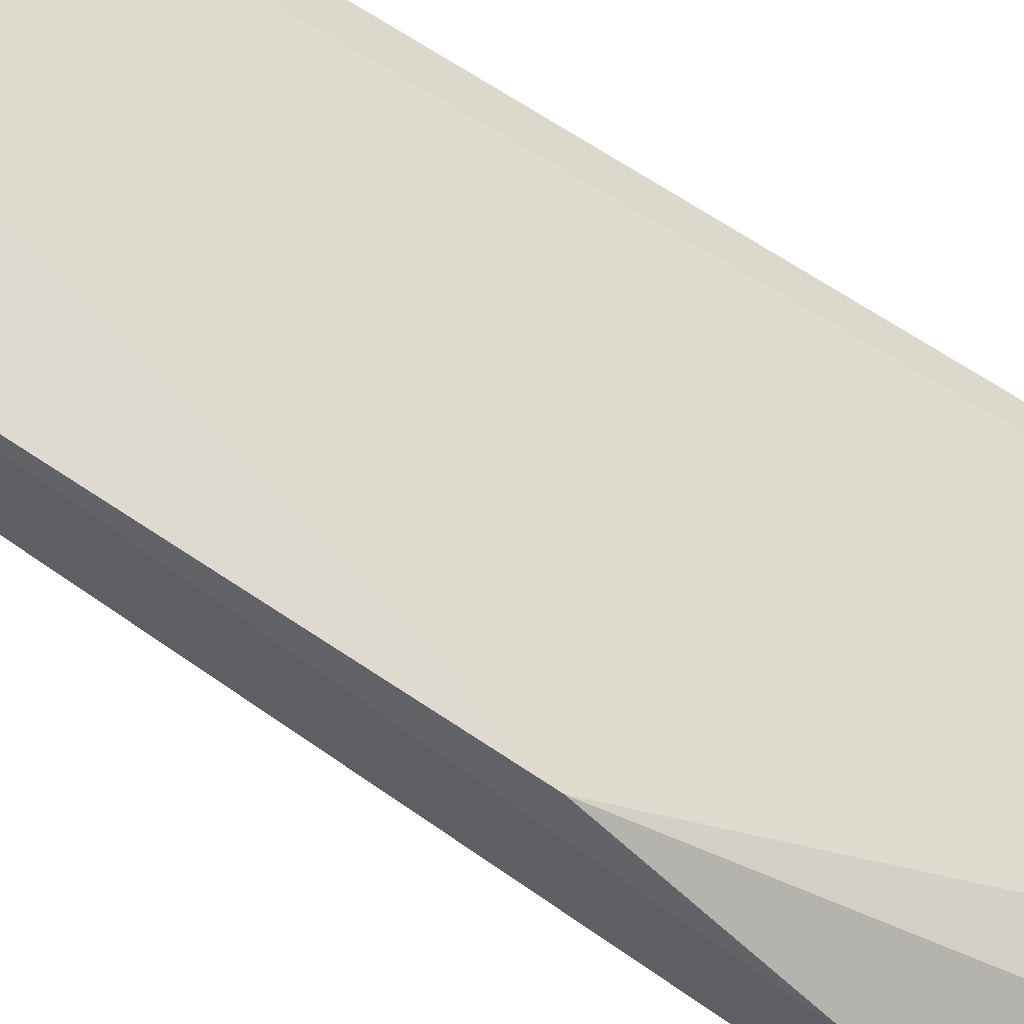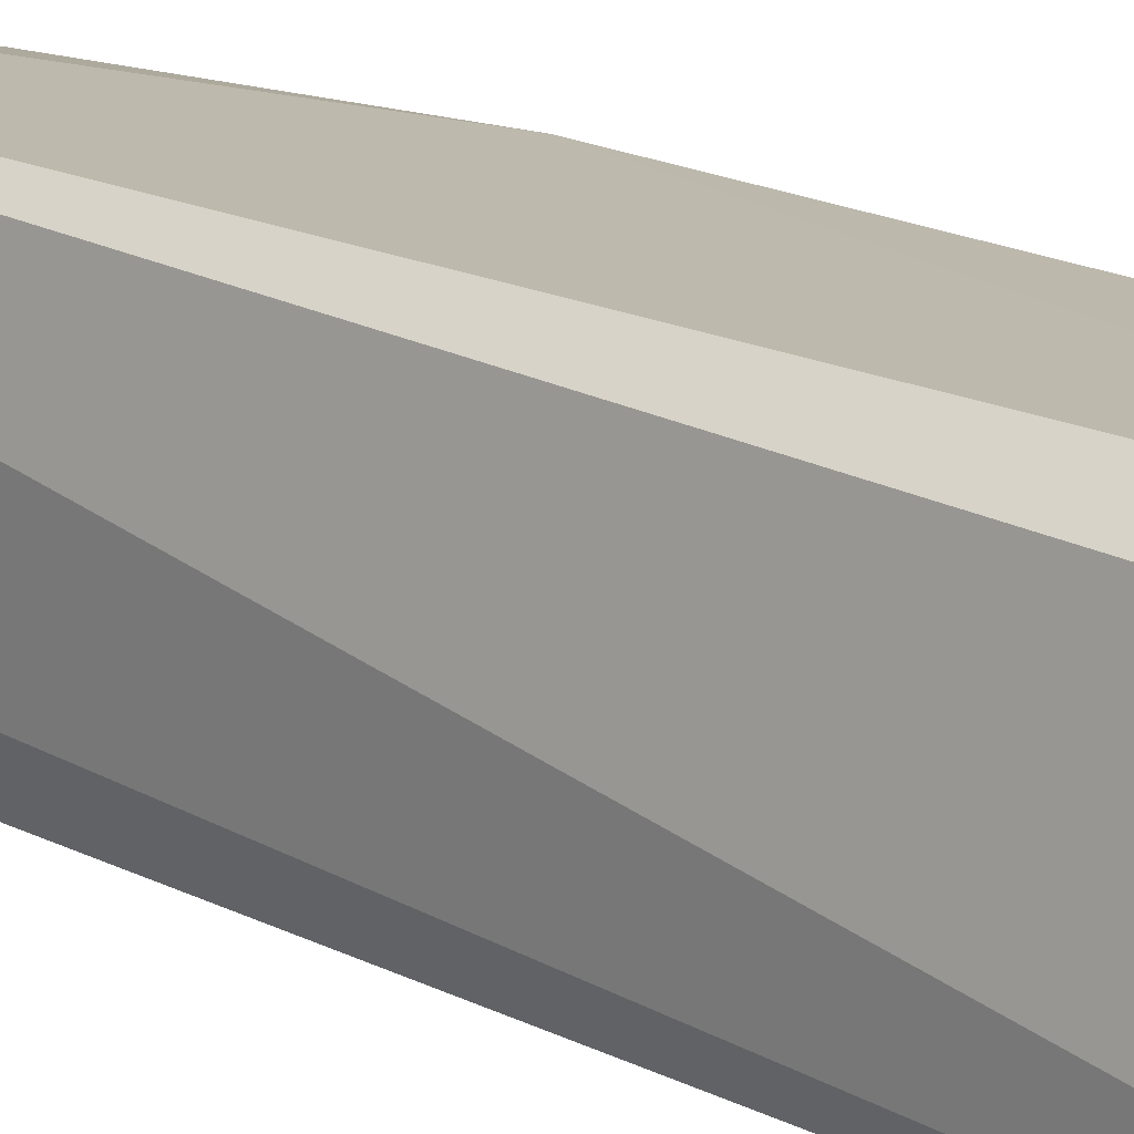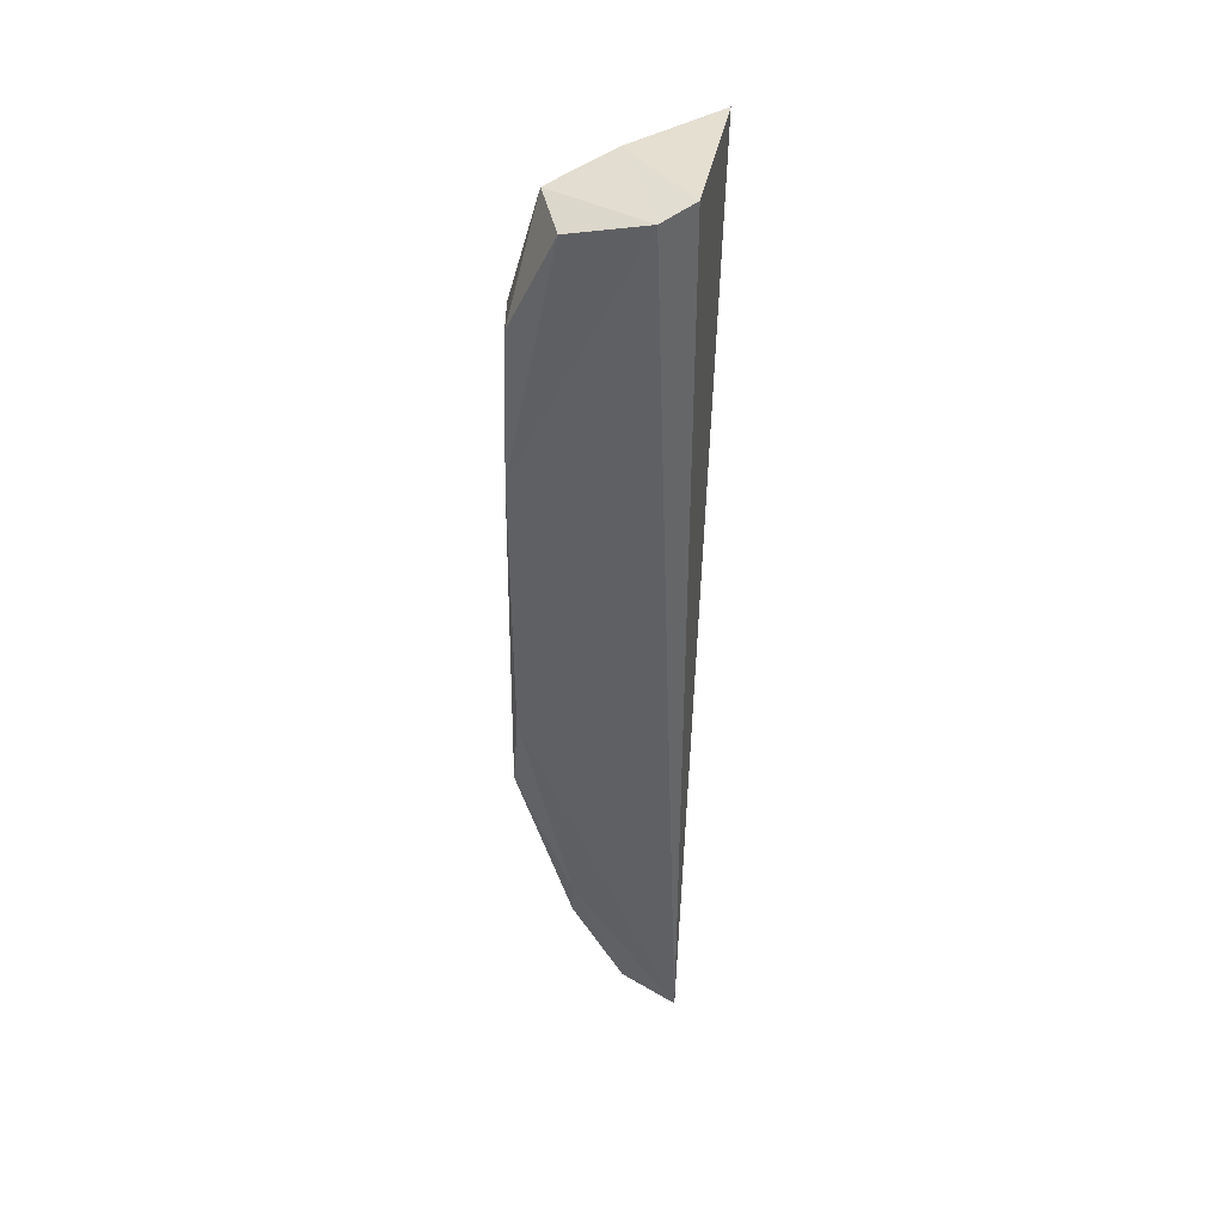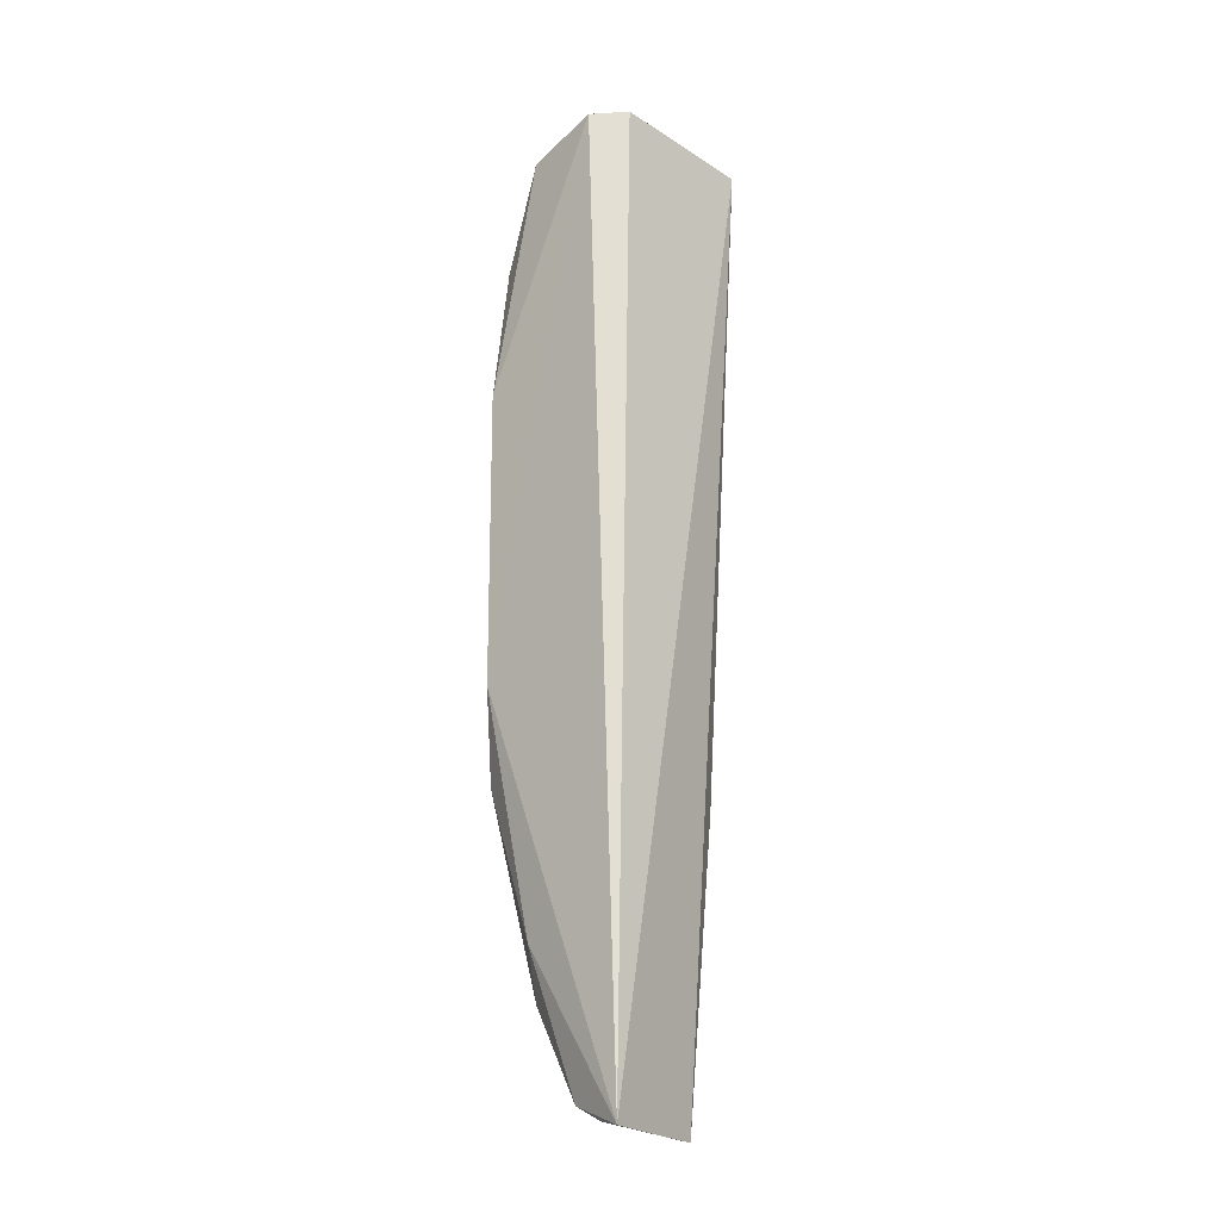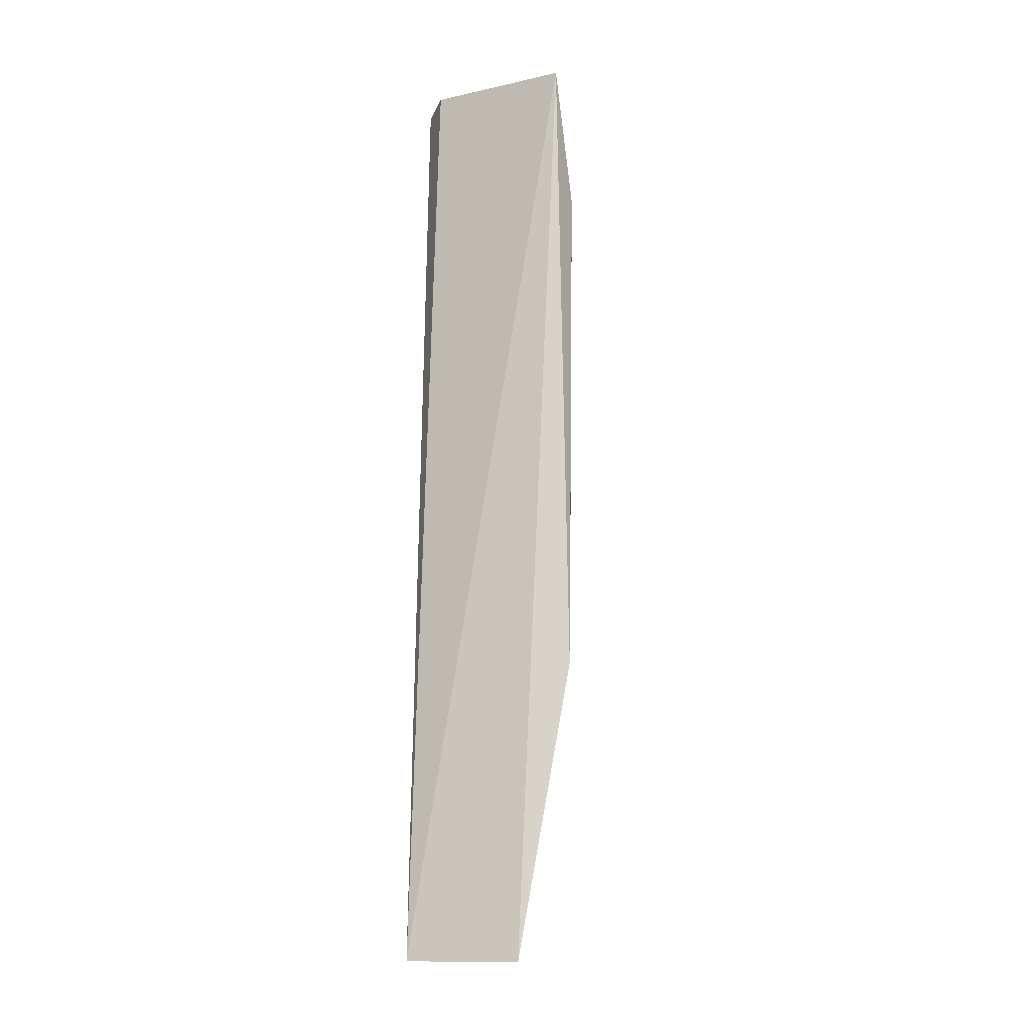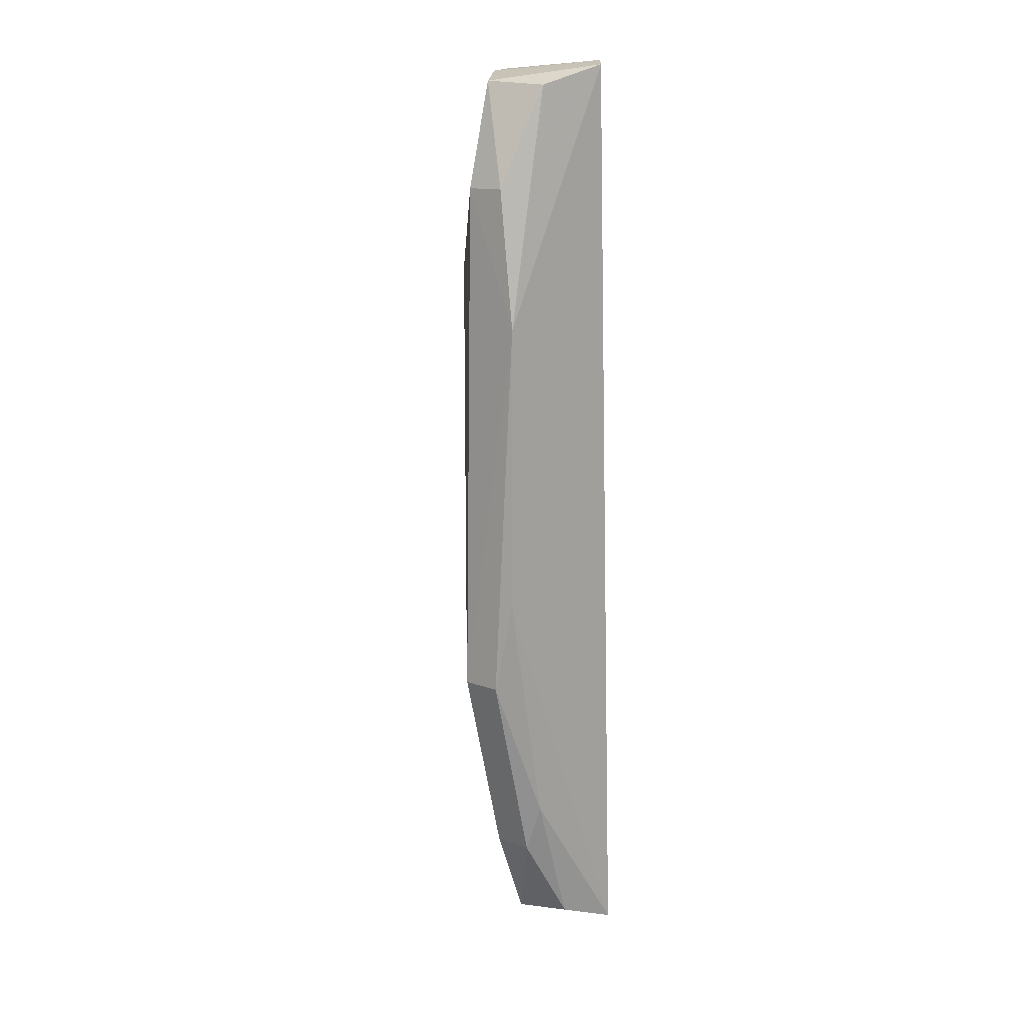
<metadata>
{"format":"obj","ext":"obj","renderer":"f3d","projection":"perspective","resolution":1024,"background":"white","views":[{"elev":62.7,"azim":-54.7,"up":"+Z"},{"elev":20.6,"azim":129.7,"up":"+Z"},{"elev":43.6,"azim":1.0,"up":"+Y"},{"elev":-21.2,"azim":34.0,"up":"+Y"},{"elev":-15.9,"azim":109.0,"up":"+Y"},{"elev":13.4,"azim":-50.7,"up":"+Y"}]}
</metadata>
<code>
v -0.3596 -0.1677 0.4984
v -0.3609 -0.1683 0.463
v -0.3518 0.1206 0.4462
v -0.3693 0.1213 0.4982
v -0.4079 -0.0739 0.4876
v -0.3598 0.1228 0.4908
v -0.3798 -0.163 0.4756
v -0.4059 -0.04603 0.4928
v -0.3684 -0.07552 0.4483
v -0.378 0.1195 0.4627
v -0.3917 -0.1342 0.4876
v -0.3632 -0.07818 0.4467
v -0.4079 -0.0739 0.4756
v -0.4051 0.08431 0.4876
v -0.3932 0.05871 0.4626
v -0.3762 -0.1613 0.492
v -0.3911 -0.1189 0.4927
v -0.3629 0.07815 0.4445
v -0.3917 -0.1342 0.4756
v -0.4061 0.04204 0.493
v -0.3963 0.1163 0.4754
v -0.3932 -0.04756 0.4627
v -0.4051 0.08431 0.4756
v -0.3916 0.1151 0.4932
f 1 2 3
f 6 1 3
f 6 4 1
f 7 2 1
f 8 1 4
f 10 6 3
f 10 4 6
f 12 3 2
f 12 2 9
f 13 11 5
f 16 11 7
f 16 7 1
f 17 8 5
f 17 5 11
f 17 11 16
f 17 16 1
f 17 1 8
f 18 12 9
f 18 3 12
f 18 10 3
f 19 7 11
f 19 11 13
f 19 2 7
f 19 13 9
f 19 9 2
f 20 8 4
f 20 5 8
f 20 13 5
f 21 4 10
f 22 9 13
f 22 13 15
f 22 18 9
f 22 15 18
f 23 15 13
f 23 14 21
f 23 21 10
f 23 18 15
f 23 10 18
f 23 20 14
f 23 13 20
f 24 20 4
f 24 14 20
f 24 21 14
f 24 4 21

</code>
